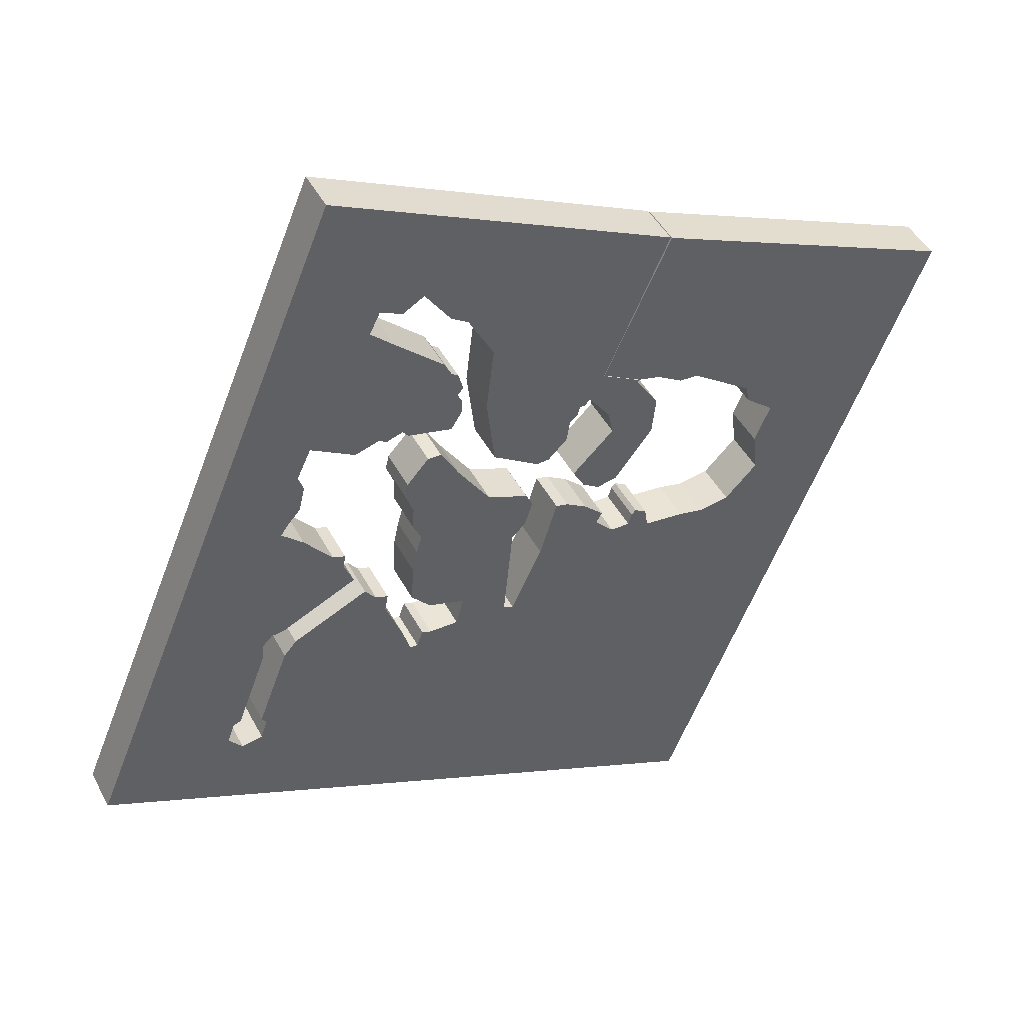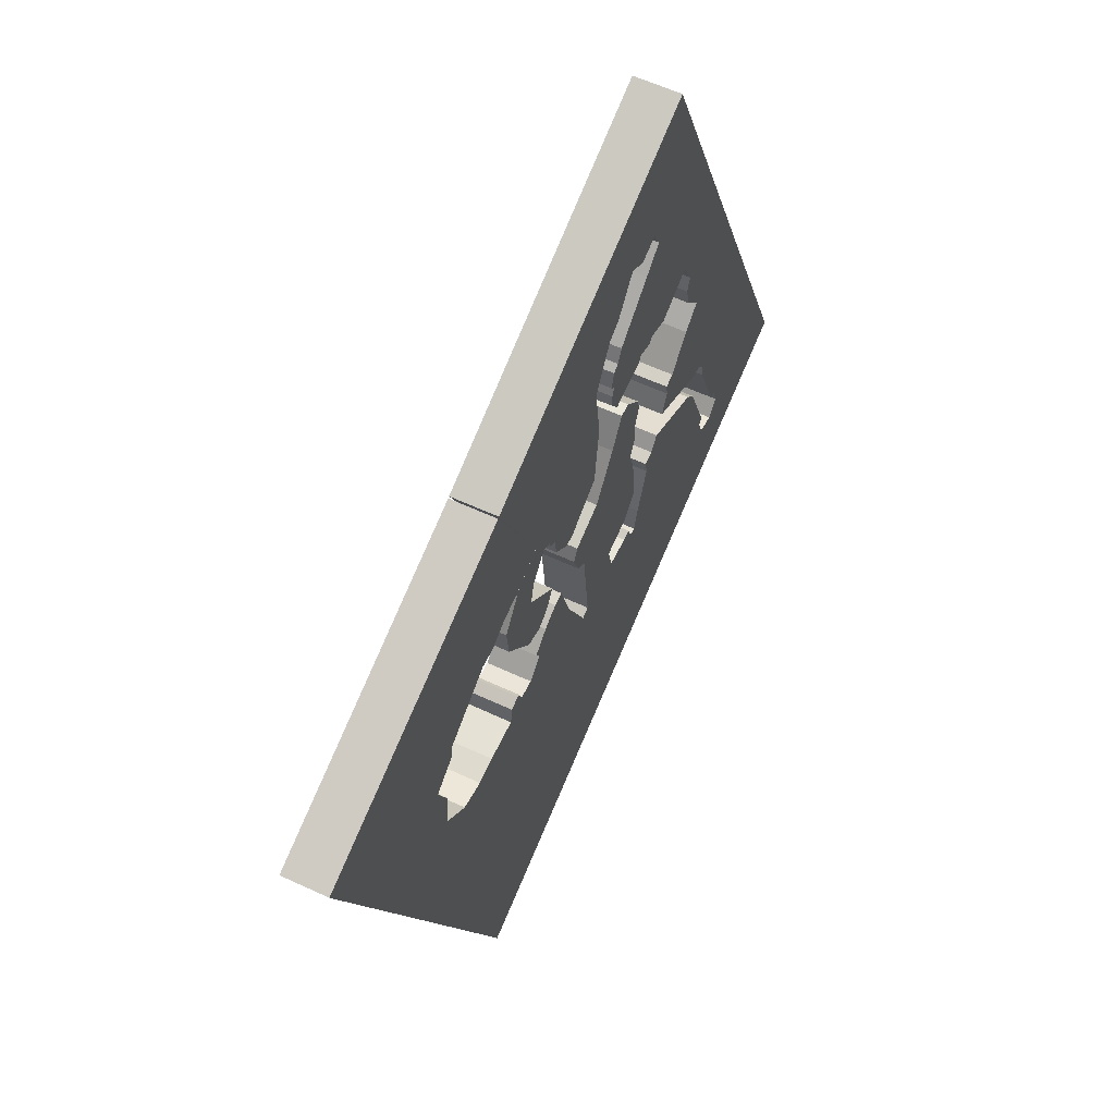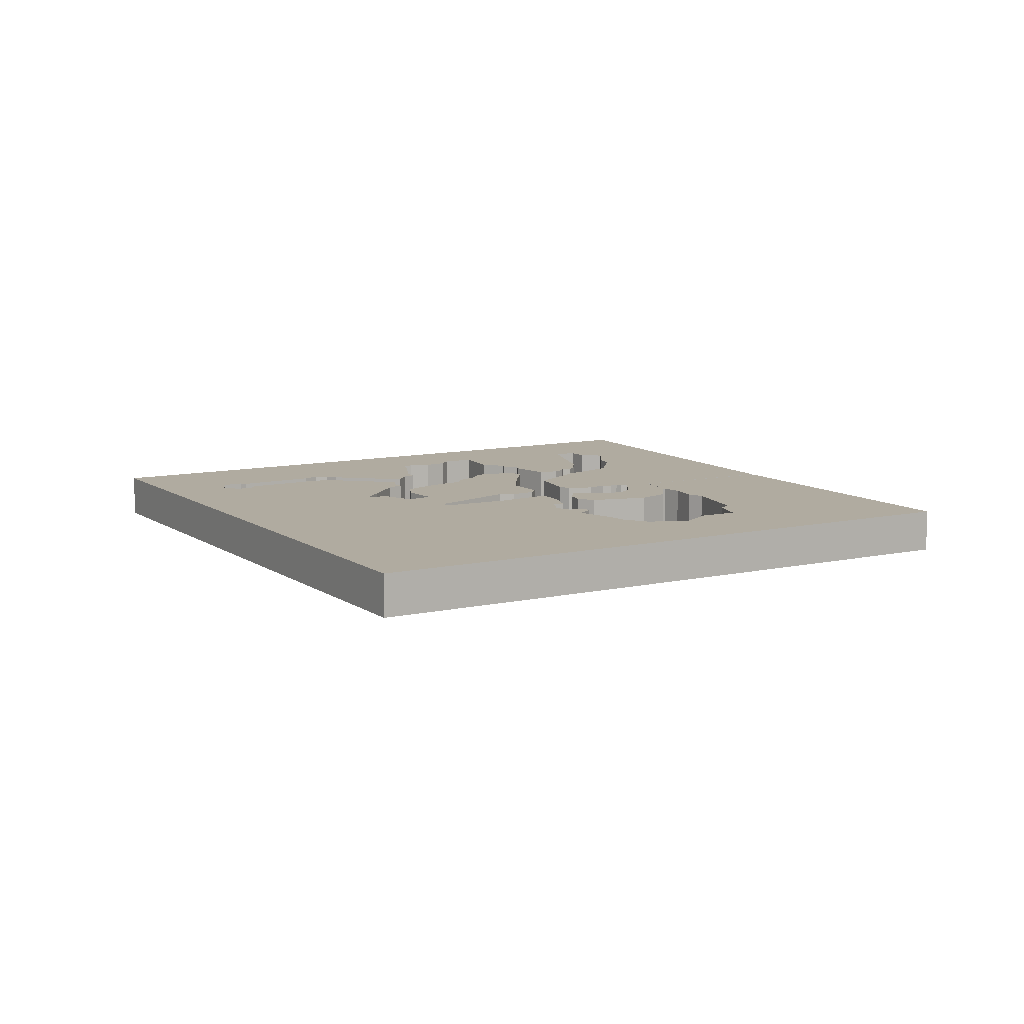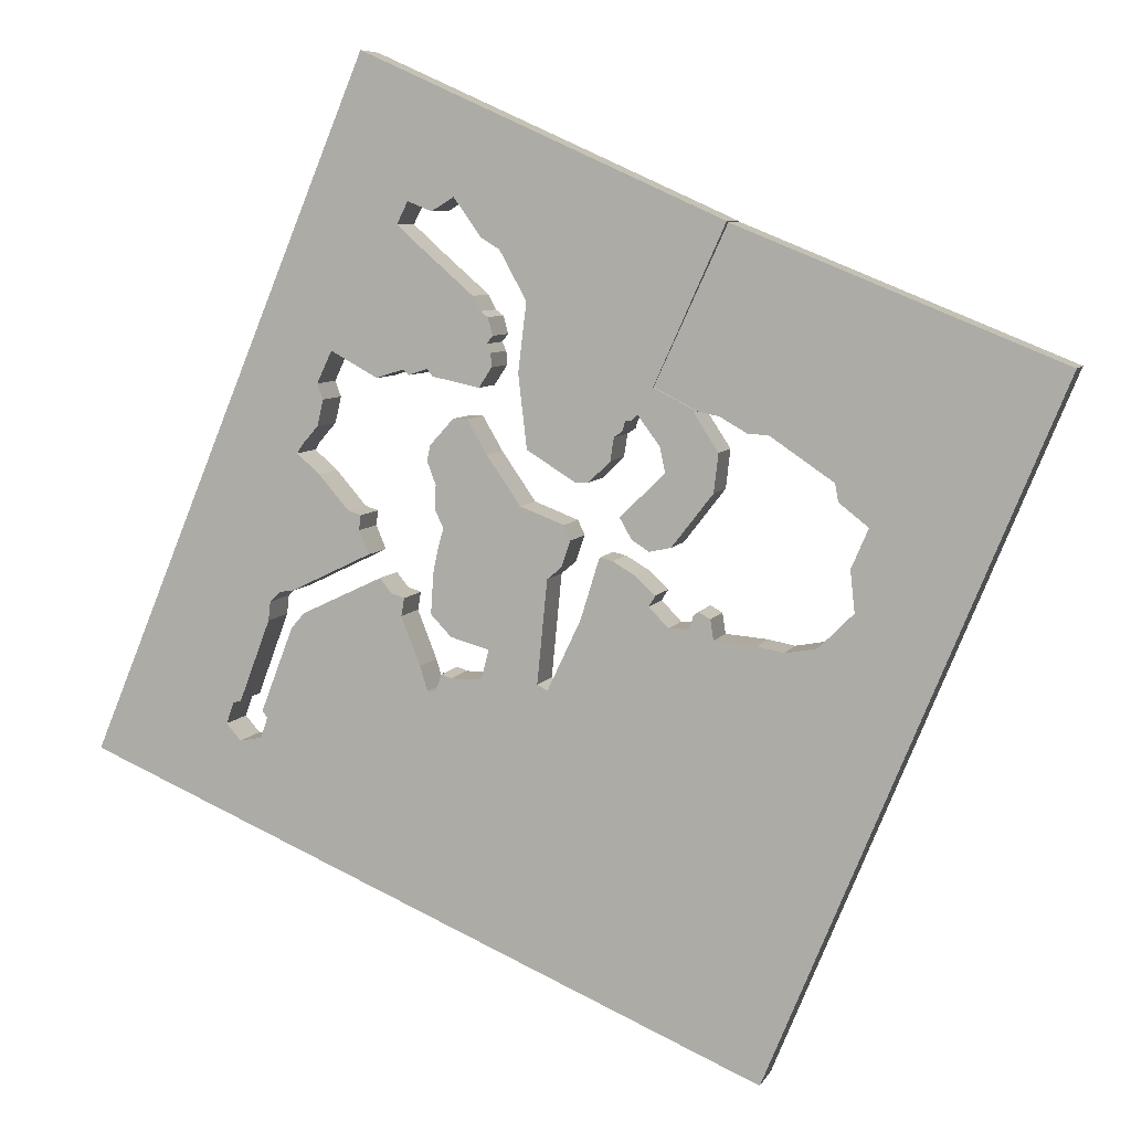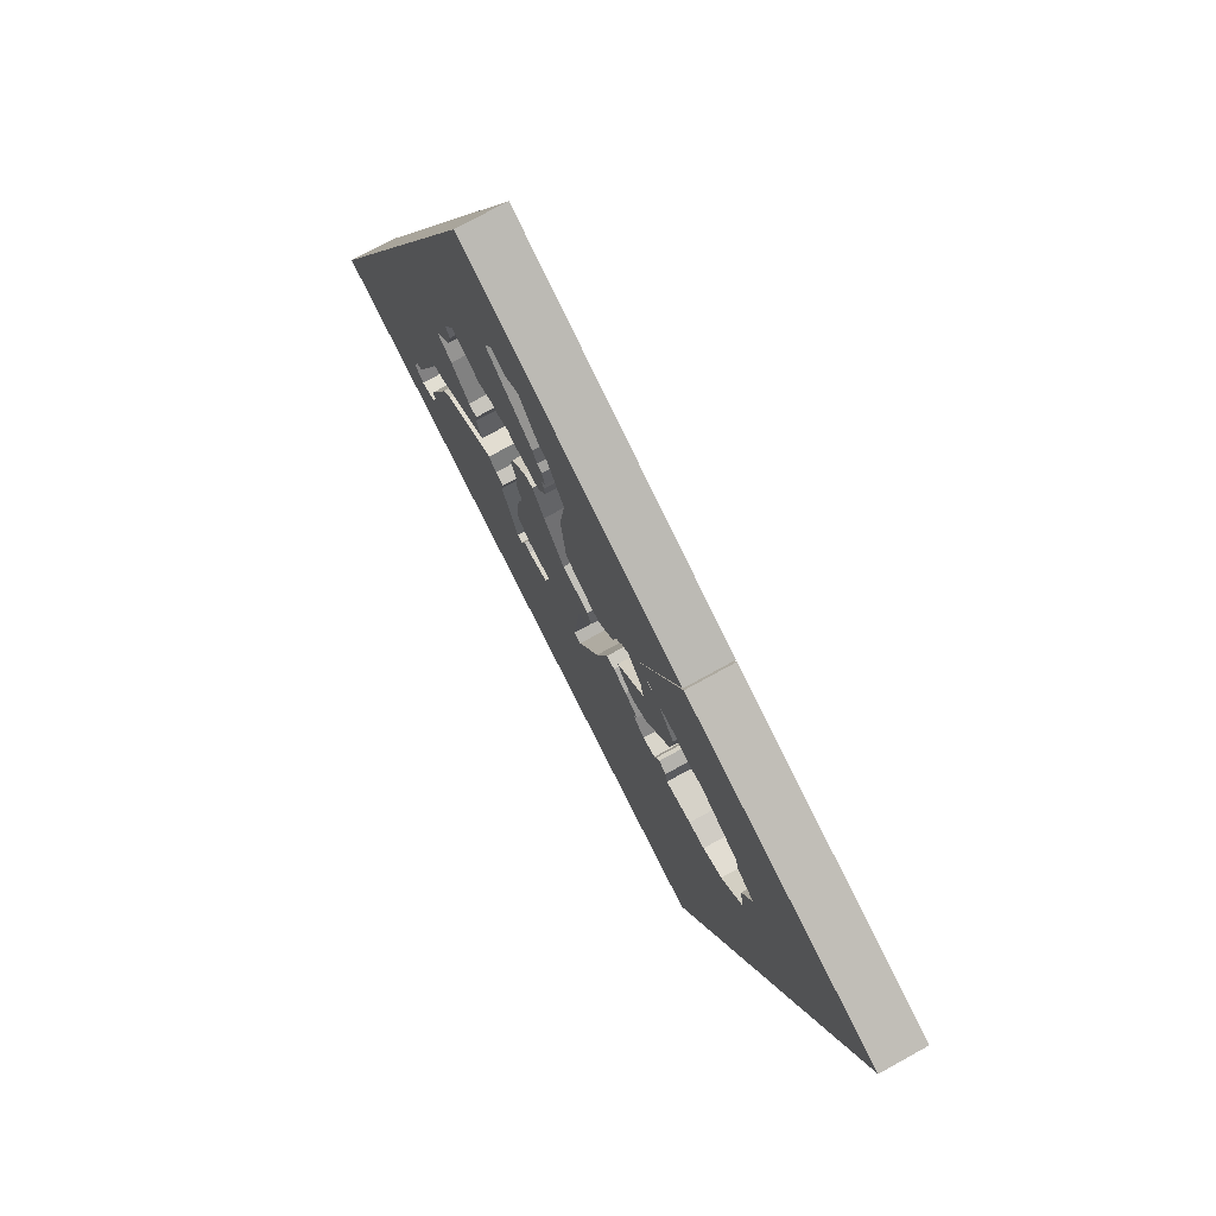
<metadata>
{"format":"obj","ext":"obj","renderer":"f3d","projection":"perspective","resolution":1024,"background":"white","views":[{"elev":44.4,"azim":153.8,"up":"+Z"},{"elev":59.1,"azim":-64.3,"up":"+Z"},{"elev":9.8,"azim":-143.1,"up":"+Y"},{"elev":7.2,"azim":-162.9,"up":"+Z"},{"elev":74.8,"azim":-118.9,"up":"+Z"}]}
</metadata>
<code>
o Level02Border01
g WorldBorder
v -4.504 10 -8.776
v -13.28 10 -13.35
v -17.98 10 -14.38
v -23.8 10 -17.7
v -27.8 10 -17.77
v -41.26 10 -26.88
v -41.92 10 -30.6
v -48.1 10 -35.45
v -44.51 10 -43.69
v -45.43 10 -52.39
v -38.14 10 -59.68
v -31.4 10 -60.92
v -25.93 10 -59.83
v -17.06 10 -59.1
v -16.39 10 -54.79
v -13.83 10 -53.41
v -12.86 10 -54.35
v -12.05 10 -56.99
v -7.768 10 -57.01
v -3.652 10 -52.74
v -5.048 10 -50.52
v -0.6813 10 -46.55
v 3.907 10 -43.88
v 6.636 10 -43.24
v 10.59 10 -56.02
v 17.61 10 -70.91
v 19.8 10 -69.81
v 17.65 10 -48.07
v 14.66 10 -45.56
v 12.72 10 -40.02
v 14.17 10 -36.92
v 23.34 10 -33.41
v 30.46 10 -23.1
v 34.58 10 -16.02
v 37.62 10 -15.99
v 42.57 10 -21.47
v 43.29 10 -24.72
v 41.44 10 -29.6
v 41.68 10 -34.56
v 39.85 10 -38.41
v 41.03 10 -42.56
v 42.11 10 -47.8
v 42.64 10 -56.25
v 38.34 10 -60.78
v 30.19 10 -63.09
v 31.81 10 -69.35
v 38.37 10 -69.4
v 40.45 10 -68.6
v 41.77 10 -72.32
v 43.53 10 -72.3
v 45.1 10 -67.19
v 49.14 10 -56.92
v 48.47 10 -53.15
v 51.25 10 -52.27
v 53.76 10 -49.19
v 70.78 10 -57.25
v 73.58 10 -60.51
v 80.37 10 -78.33
v 79.36 10 -79.81
v 80.77 10 -84.09
v 85.51 10 -85.01
v 88.58 10 -81.49
v 86.99 10 -77
v 85.29 10 -76.47
v 78.73 10 -59.1
v 78.29 10 -55.12
v 76.15 10 -52.99
v 73.12 10 -52.54
v 56.19 10 -44.38
v 58.3 10 -39.43
v 57.89 10 -36.32
v 60.65 10 -35.44
v 67 10 -28.09
v 71.83 10 -23.88
v 70.7 10 -22.11
v 67.24 10 -18.14
v 65.96 10 -12.63
v 67.18 10 -9.346
v 64 10 -2.567
v 54.1 10 -7.999
v 48.48 10 -6.188
v 47.06 10 -7.288
v 43.21 10 -5.947
v 41.97 10 -7.486
v 32.06 10 -9.595
v 29.38 10 -5.452
v 29.53 10 -2.545
v 30.43 10 -0.7098
v 29.09 10 0.9043
v 30.14 10 4.639
v 31.73 10 5.817
v 33.31 10 8.887
v 44.33 10 18.5
v 49.45 10 23.12
v 47.13 10 27.79
v 42.03 10 25.76
v 37.28 10 28.61
v 31.54 10 20.6
v 27.63 10 18.17
v 21.98 10 7.907
v 23.72 10 -6.505
v 21.91 10 -21.95
v 11.66 10 -28.27
v 8.806 10 -28.09
v 4.402 10 -23.74
v 3.685 10 -18.98
v 1.951 10 -17.81
v 1.351 10 -15.73
v 0.0887 10 -15.52
v -1.147 10 -14.28
v -5.844 10 -20.65
v -6.949 10 -25.91
v 2.478 10 -34.98
v -0.0587 10 -39.41
v -3.698 10 -41.73
v -8.217 10 -40.74
v -16.88 10 -29.6
v -17.82 10 -21.5
v -12.67 10 -13.69
v -13.26 10 -13.45
v -4.395 10 -8.835
v -19.14 10 23.84
v 57 10 58.04
v 118 10 -88.33
v -27.28 10 -149.6
v -87.44 10 -3.8
v -19.47 10 23.62
v 3.685 -2.861e-06 -18.98
v 1.351 -1.907e-06 -15.73
v 1.951 -3.815e-06 -17.81
v 8.806 -5.722e-06 -28.09
v 11.66 -5.722e-06 -28.27
v 4.402 -3.815e-06 -23.74
v 21.91 -1.192e-07 -21.95
v 23.72 -3.815e-06 -6.505
v -13.26 1.431e-06 -13.45
v -12.67 -1.907e-06 -13.69
v -4.395 3.576e-07 -8.835
v -6.949 -3.815e-06 -25.91
v -0.0587 -7.629e-06 -39.41
v 2.478 -7.629e-06 -34.98
v -3.698 -7.629e-06 -41.73
v -8.217 -7.629e-06 -40.74
v -16.88 -3.815e-06 -29.6
v -17.82 -2.861e-06 -21.5
v -5.844 -3.815e-06 -20.65
v -1.147 -3.815e-06 -14.28
v 0.0887 -2.861e-06 -15.52
v 21.98 0 7.907
v -19.14 -7.231e-06 23.84
v 27.63 0 18.17
v 31.54 1.907e-06 20.6
v 37.28 1.907e-06 28.61
v 57 -2.086e-07 58.04
v 42.03 3.815e-06 25.76
v 47.13 3.815e-06 27.79
v 49.45 1.907e-06 23.12
v 54.1 9.537e-07 -7.999
v 64 -2.384e-07 -2.567
v 48.48 -1.073e-06 -6.188
v 29.09 -1.907e-06 0.9043
v 30.43 -1.907e-06 -0.7098
v 30.14 -1.907e-06 4.639
v 31.73 0 5.817
v 29.38 -3.815e-06 -5.452
v 29.53 -3.815e-06 -2.545
v 32.06 -3.815e-06 -9.595
v 41.97 -3.815e-06 -7.486
v 43.21 -3.815e-06 -5.947
v 33.31 0 8.887
v 44.33 0 18.5
v 47.06 -4.768e-06 -7.288
v 67.18 3.576e-07 -9.346
v 78.73 -1.621e-05 -59.1
v 85.29 -2.003e-05 -76.47
v 86.99 -2.003e-05 -77
v 30.46 -5.722e-06 -23.1
v 37.62 -7.629e-06 -15.99
v 34.58 -5.722e-06 -16.02
v 42.57 -7.629e-06 -21.47
v 43.29 -7.629e-06 -24.72
v 41.44 -7.629e-06 -29.6
v 23.34 -5.722e-06 -33.41
v 41.68 -7.629e-06 -34.56
v 39.85 -1.144e-05 -38.41
v 12.72 -9.537e-06 -40.02
v 14.66 -9.537e-06 -45.56
v 14.17 -7.629e-06 -36.92
v 17.65 -1.144e-05 -48.07
v 41.03 -7.629e-06 -42.56
v 42.11 -7.629e-06 -47.8
v 38.34 -1.335e-05 -60.78
v 42.64 -1.144e-05 -56.25
v 30.19 -1.335e-05 -63.09
v 19.8 1.192e-06 -69.81
v 31.81 -1.526e-05 -69.35
v 17.61 -5.364e-07 -70.91
v 38.37 8.345e-07 -69.4
v 41.77 -1.526e-05 -72.32
v 40.45 -1.526e-05 -68.6
v -48.1 1.49e-07 -35.45
v -41.92 2.086e-07 -30.6
v -41.26 -8.941e-08 -26.88
v -23.8 -5.066e-07 -17.7
v -17.98 -9.537e-07 -14.38
v -27.8 -2.325e-06 -17.77
v -19.47 3.517e-06 23.62
v -13.28 -5.439e-07 -13.35
v -4.504 0 -8.776
v -87.44 2.682e-07 -3.8
v -45.43 -6.855e-07 -52.39
v -44.51 -4.768e-06 -43.69
v -27.28 4.202e-06 -149.6
v -38.14 -6.258e-07 -59.68
v -31.4 -8.583e-06 -60.92
v -25.93 4.768e-07 -59.83
v -17.06 -8.583e-06 -59.1
v 10.59 -7.153e-07 -56.02
v 6.636 -7.629e-06 -43.24
v 3.907 -9.537e-06 -43.88
v -0.6813 -7.629e-06 -46.55
v -5.048 -8.583e-06 -50.52
v -3.652 -9.537e-06 -52.74
v -7.768 -8.583e-06 -57.01
v -16.39 -8.941e-07 -54.79
v -12.86 -8.583e-06 -54.35
v -13.83 -9.537e-06 -53.41
v -12.05 -1.049e-05 -56.99
v 73.58 -1.717e-05 -60.51
v 79.36 -2.003e-05 -79.81
v 80.37 -1.907e-05 -78.33
v 51.25 -1.144e-05 -52.27
v 70.78 -1.335e-05 -57.25
v 53.76 -1.335e-05 -49.19
v 48.47 -1.335e-05 -53.15
v 49.14 -1.431e-05 -56.92
v 45.1 1.073e-06 -67.19
v 43.53 -1.717e-05 -72.3
v 80.77 -2.098e-05 -84.09
v 85.51 -2.193e-05 -85.01
v 118 5.573e-06 -88.33
v 88.58 -2.098e-05 -81.49
v 78.29 -1.526e-05 -55.12
v 57.89 -1.144e-05 -36.32
v 58.3 -1.144e-05 -39.43
v 60.65 -9.537e-06 -35.44
v 56.19 -1.144e-05 -44.38
v 73.12 -1.621e-05 -52.54
v 67 -1.049e-05 -28.09
v 76.15 -1.526e-05 -52.99
v 71.83 -9.537e-06 -23.88
v 65.96 -5.722e-06 -12.63
v 67.24 -9.537e-06 -18.14
v 70.7 1.669e-06 -22.11
f 107 108 106
f 105 103 104
f 106 103 105
f 103 106 102
f 106 101 102
f 106 108 101
f 121 119 120
f 113 114 112
f 116 114 115
f 112 114 116
f 112 116 117
f 112 117 118
f 111 112 118
f 119 111 118
f 110 111 119
f 121 110 119
f 110 108 109
f 121 108 110
f 101 108 121
f 121 100 101
f 122 100 121
f 122 99 100
f 99 97 98
f 122 97 99
f 97 122 123
f 95 96 97
f 123 95 97
f 123 94 95
f 81 79 80
f 90 88 89
f 91 88 90
f 87 88 86
f 86 88 85
f 84 85 88
f 88 83 84
f 91 83 88
f 92 83 91
f 93 83 92
f 83 81 82
f 93 81 83
f 79 81 93
f 94 79 93
f 123 79 94
f 78 79 123
f 63 64 65
f 34 35 33
f 33 35 36
f 36 37 33
f 37 38 33
f 33 38 32
f 32 38 39
f 32 39 40
f 31 29 30
f 32 29 31
f 32 28 29
f 32 40 28
f 28 40 41
f 28 41 42
f 42 43 44
f 45 42 44
f 28 42 45
f 27 28 45
f 45 46 27
f 26 27 46
f 48 49 47
f 46 47 49
f 26 46 49
f 6 7 8
f 5 3 4
f 1 2 127
f 2 3 127
f 5 127 3
f 126 127 5
f 126 5 6
f 6 8 126
f 9 10 8
f 126 8 10
f 125 126 10
f 125 10 11
f 11 12 125
f 12 13 125
f 13 14 125
f 23 24 25
f 22 23 25
f 22 20 21
f 22 25 20
f 20 25 19
f 25 26 19
f 16 17 15
f 17 18 15
f 15 18 14
f 18 19 14
f 19 26 14
f 125 14 26
f 26 49 125
f 58 59 57
f 55 56 54
f 54 52 53
f 54 56 52
f 52 56 51
f 56 57 51
f 57 59 51
f 51 59 50
f 60 50 59
f 49 50 60
f 125 49 60
f 60 61 125
f 61 124 125
f 62 124 61
f 63 124 62
f 65 124 63
f 66 124 65
f 72 70 71
f 70 68 69
f 72 68 70
f 73 68 72
f 73 67 68
f 74 67 73
f 66 67 74
f 124 66 74
f 78 76 77
f 75 76 78
f 74 75 78
f 124 74 78
f 78 123 124
f 241 154 173
f 173 251 241
f 173 254 251
f 173 253 254
f 252 253 173
f 251 243 241
f 251 250 243
f 249 250 251
f 248 250 249
f 246 248 249
f 245 248 246
f 247 248 245
f 244 245 246
f 174 241 243
f 176 241 174
f 242 241 176
f 240 241 242
f 213 241 240
f 213 240 239
f 239 199 213
f 239 238 199
f 230 238 239
f 238 230 237
f 237 230 229
f 237 229 233
f 237 233 236
f 236 233 232
f 235 236 232
f 232 233 234
f 229 230 231
f 213 199 197
f 197 217 213
f 217 197 224
f 217 224 228
f 217 228 225
f 225 228 226
f 225 226 227
f 224 197 218
f 224 218 223
f 223 218 221
f 222 223 221
f 218 220 221
f 218 219 220
f 213 217 216
f 213 216 215
f 213 215 214
f 214 211 213
f 211 210 213
f 211 201 210
f 201 211 212
f 210 201 203
f 203 206 210
f 206 207 210
f 205 207 206
f 207 205 208
f 207 208 209
f 204 205 206
f 201 202 203
f 199 196 197
f 199 198 196
f 198 199 200
f 196 195 197
f 195 196 194
f 194 189 195
f 194 191 189
f 192 191 194
f 192 193 191
f 191 190 189
f 190 185 189
f 189 185 183
f 187 189 183
f 188 187 183
f 186 187 188
f 185 184 183
f 184 182 183
f 183 182 177
f 177 182 181
f 177 181 180
f 180 178 177
f 177 178 179
f 174 175 176
f 154 159 173
f 157 159 154
f 171 159 157
f 171 160 159
f 169 160 171
f 172 160 169
f 170 169 171
f 164 169 170
f 162 169 164
f 168 169 162
f 162 167 168
f 167 162 165
f 165 162 166
f 163 162 164
f 161 162 163
f 158 159 160
f 156 157 154
f 153 156 154
f 153 155 156
f 154 150 153
f 151 153 150
f 152 153 151
f 149 151 150
f 138 149 150
f 135 149 138
f 138 129 135
f 147 129 138
f 148 129 147
f 137 147 138
f 137 146 147
f 145 146 137
f 145 139 146
f 145 144 139
f 144 143 139
f 143 140 139
f 142 140 143
f 139 140 141
f 136 137 138
f 135 129 128
f 134 135 128
f 134 128 132
f 133 132 128
f 131 132 133
f 128 129 130
f 107 130 129
f 129 108 107
f 106 128 130
f 130 107 106
f 103 132 131
f 131 104 103
f 104 131 133
f 133 105 104
f 105 133 128
f 128 106 105
f 102 134 132
f 132 103 102
f 101 135 134
f 134 102 101
f 119 137 136
f 136 120 119
f 120 136 138
f 138 121 120
f 113 141 140
f 140 114 113
f 112 139 141
f 141 113 112
f 114 140 142
f 142 115 114
f 115 142 143
f 143 116 115
f 116 143 144
f 144 117 116
f 117 144 145
f 145 118 117
f 111 146 139
f 139 112 111
f 118 145 137
f 137 119 118
f 110 147 146
f 146 111 110
f 108 129 148
f 148 109 108
f 109 148 147
f 147 110 109
f 100 149 135
f 135 101 100
f 121 138 150
f 150 122 121
f 99 151 149
f 149 100 99
f 97 153 152
f 152 98 97
f 98 152 151
f 151 99 98
f 122 150 154
f 154 123 122
f 96 155 153
f 153 97 96
f 95 156 155
f 155 96 95
f 94 157 156
f 156 95 94
f 79 159 158
f 158 80 79
f 80 158 160
f 160 81 80
f 88 162 161
f 161 89 88
f 89 161 163
f 163 90 89
f 90 163 164
f 164 91 90
f 87 166 162
f 162 88 87
f 86 165 166
f 166 87 86
f 85 167 165
f 165 86 85
f 84 168 167
f 167 85 84
f 83 169 168
f 168 84 83
f 91 164 170
f 170 92 91
f 92 170 171
f 171 93 92
f 81 160 172
f 172 82 81
f 82 172 169
f 169 83 82
f 93 171 157
f 157 94 93
f 78 173 159
f 159 79 78
f 64 175 174
f 174 65 64
f 63 176 175
f 175 64 63
f 34 179 178
f 178 35 34
f 33 177 179
f 179 34 33
f 35 178 180
f 180 36 35
f 36 180 181
f 181 37 36
f 37 181 182
f 182 38 37
f 32 183 177
f 177 33 32
f 38 182 184
f 184 39 38
f 39 184 185
f 185 40 39
f 29 187 186
f 186 30 29
f 30 186 188
f 188 31 30
f 31 188 183
f 183 32 31
f 28 189 187
f 187 29 28
f 40 185 190
f 190 41 40
f 41 190 191
f 191 42 41
f 43 193 192
f 192 44 43
f 42 191 193
f 193 43 42
f 44 192 194
f 194 45 44
f 27 195 189
f 189 28 27
f 45 194 196
f 196 46 45
f 26 197 195
f 195 27 26
f 48 200 199
f 199 49 48
f 47 198 200
f 200 48 47
f 46 196 198
f 198 47 46
f 7 202 201
f 201 8 7
f 6 203 202
f 202 7 6
f 3 205 204
f 204 4 3
f 4 204 206
f 206 5 4
f 1 209 208
f 208 2 1
f 127 207 209
f 209 1 127
f 2 208 205
f 205 3 2
f 126 210 207
f 207 127 126
f 5 206 203
f 203 6 5
f 9 212 211
f 211 10 9
f 8 201 212
f 212 9 8
f 125 213 210
f 210 126 125
f 10 211 214
f 214 11 10
f 11 214 215
f 215 12 11
f 12 215 216
f 216 13 12
f 13 216 217
f 217 14 13
f 24 219 218
f 218 25 24
f 23 220 219
f 219 24 23
f 22 221 220
f 220 23 22
f 20 223 222
f 222 21 20
f 21 222 221
f 221 22 21
f 19 224 223
f 223 20 19
f 25 218 197
f 197 26 25
f 16 227 226
f 226 17 16
f 15 225 227
f 227 16 15
f 17 226 228
f 228 18 17
f 14 217 225
f 225 15 14
f 18 228 224
f 224 19 18
f 58 231 230
f 230 59 58
f 57 229 231
f 231 58 57
f 55 234 233
f 233 56 55
f 54 232 234
f 234 55 54
f 52 236 235
f 235 53 52
f 53 235 232
f 232 54 53
f 51 237 236
f 236 52 51
f 56 233 229
f 229 57 56
f 50 238 237
f 237 51 50
f 59 230 239
f 239 60 59
f 49 199 238
f 238 50 49
f 60 239 240
f 240 61 60
f 124 241 213
f 213 125 124
f 61 240 242
f 242 62 61
f 62 242 176
f 176 63 62
f 65 174 243
f 243 66 65
f 70 245 244
f 244 71 70
f 71 244 246
f 246 72 71
f 68 248 247
f 247 69 68
f 69 247 245
f 245 70 69
f 72 246 249
f 249 73 72
f 67 250 248
f 248 68 67
f 73 249 251
f 251 74 73
f 66 243 250
f 250 67 66
f 76 253 252
f 252 77 76
f 77 252 173
f 173 78 77
f 75 254 253
f 253 76 75
f 74 251 254
f 254 75 74
f 123 154 241
f 241 124 123

</code>
